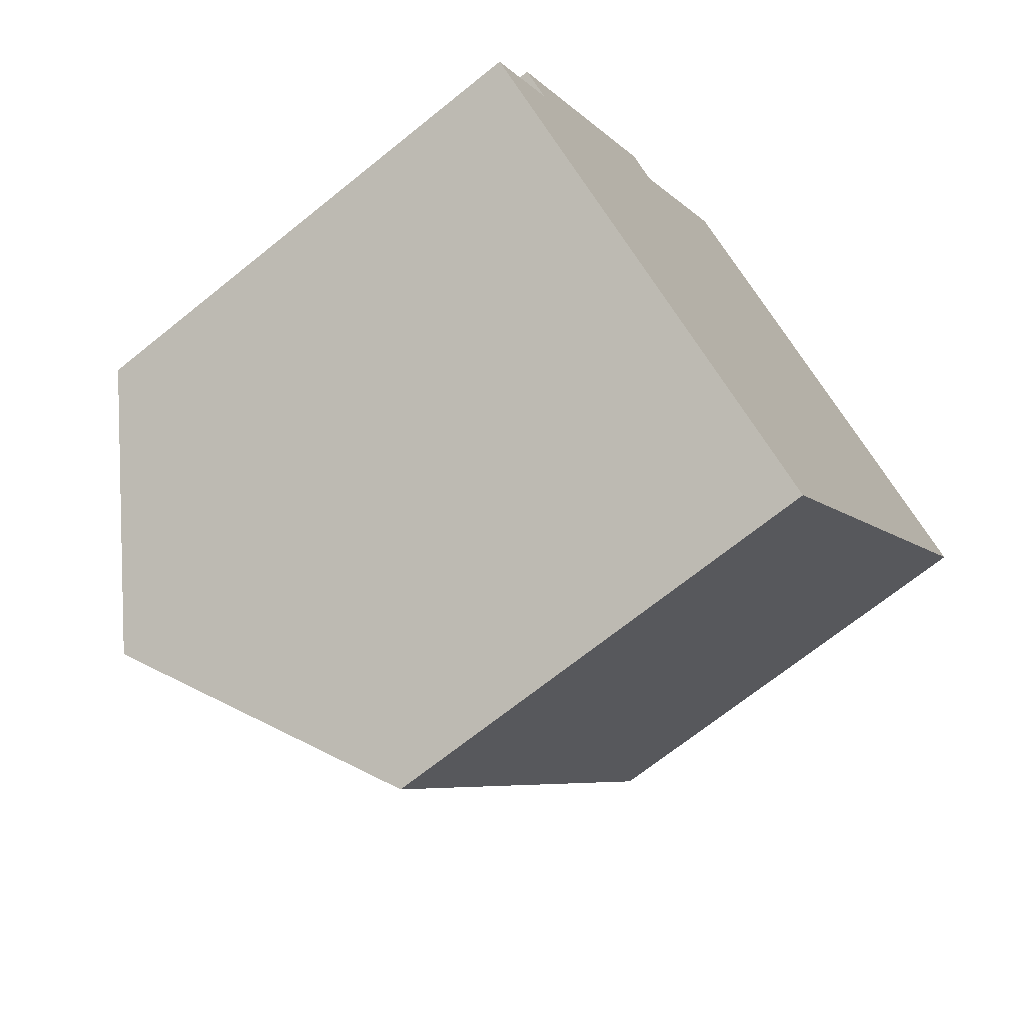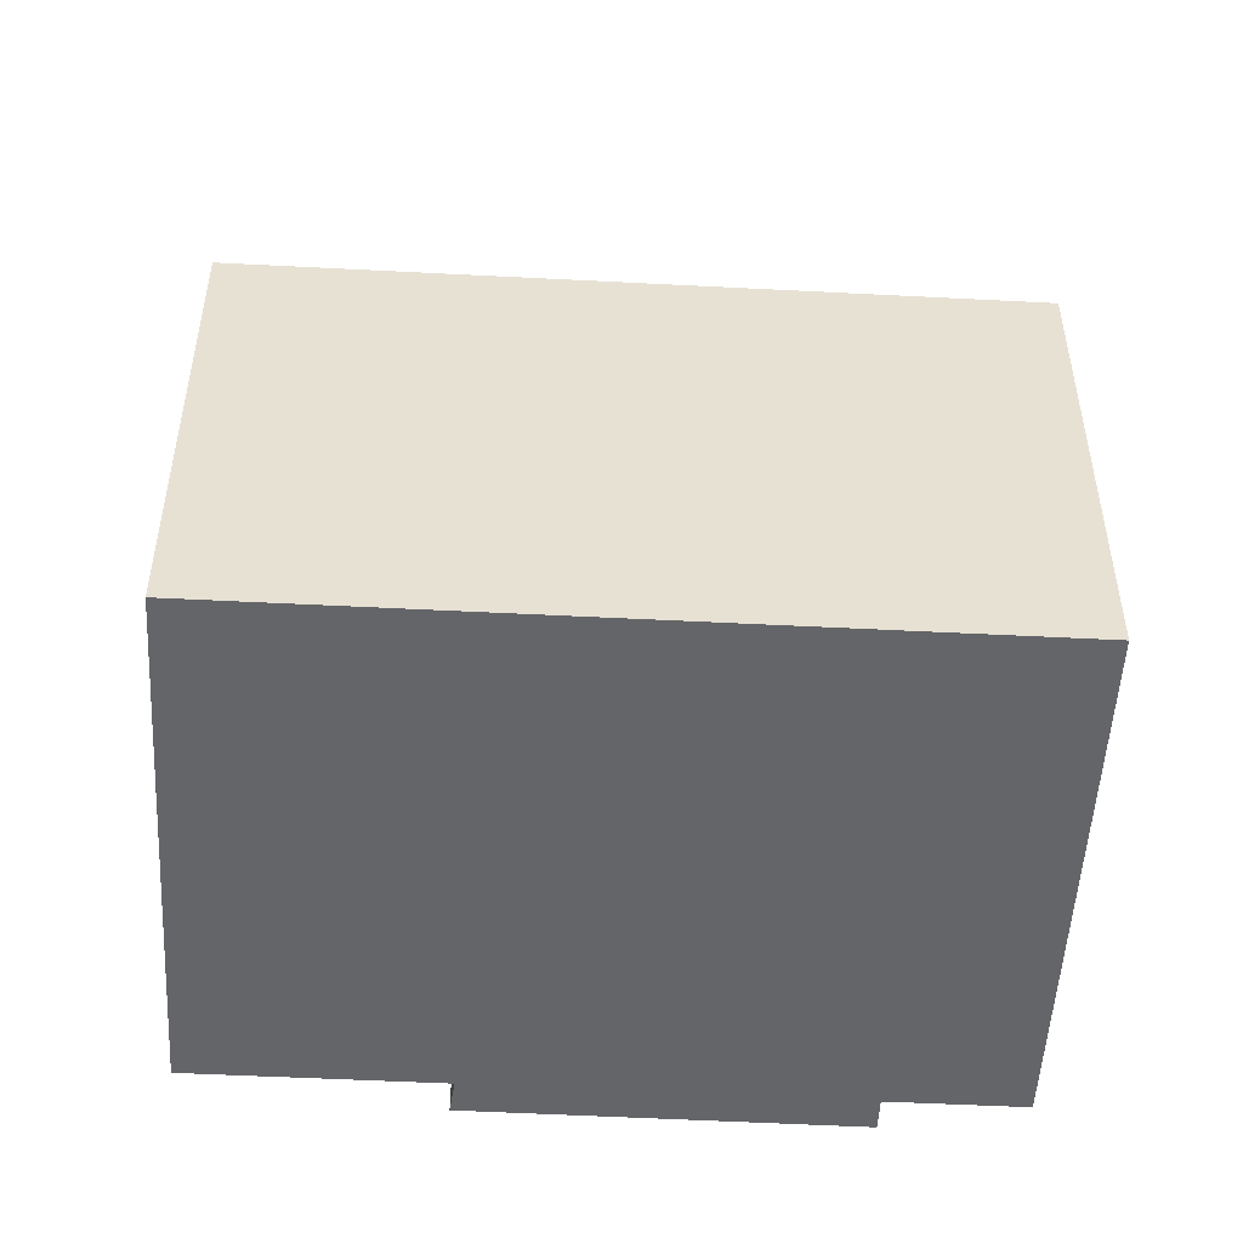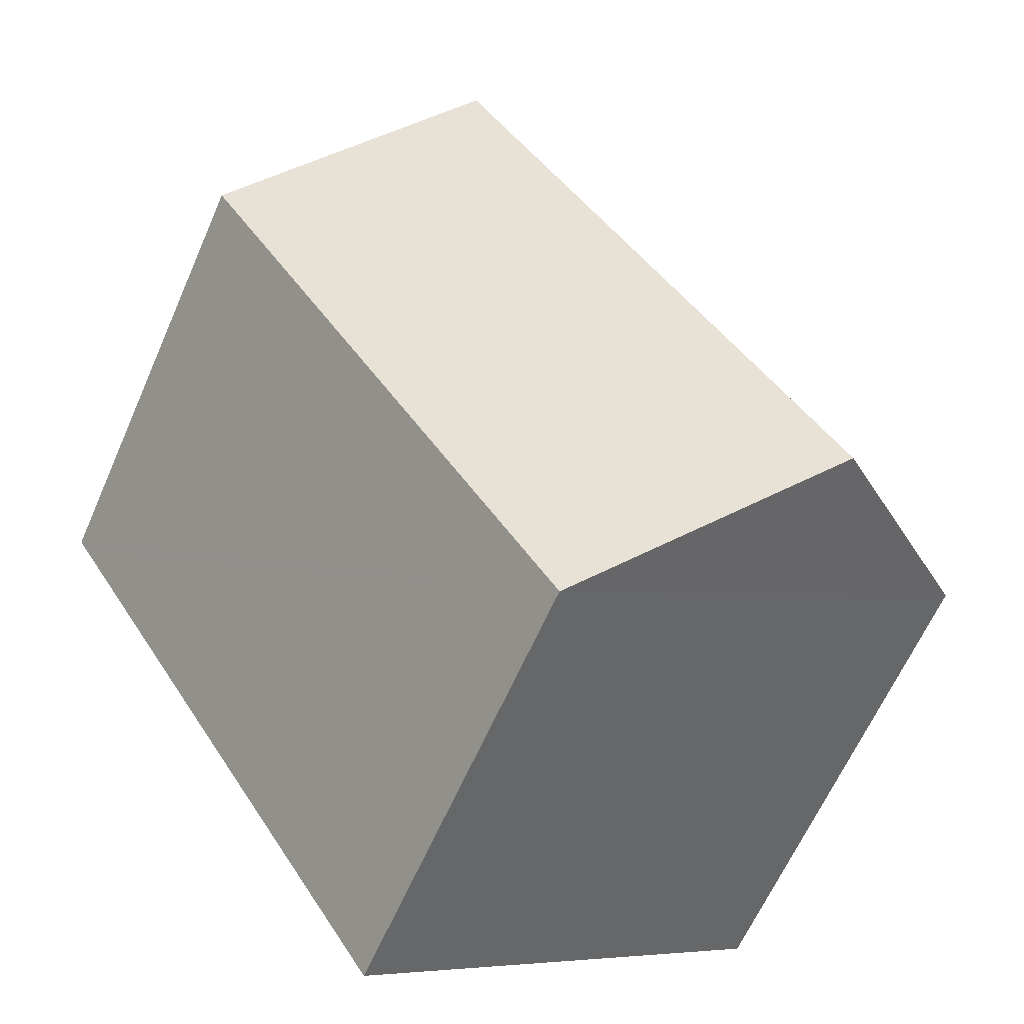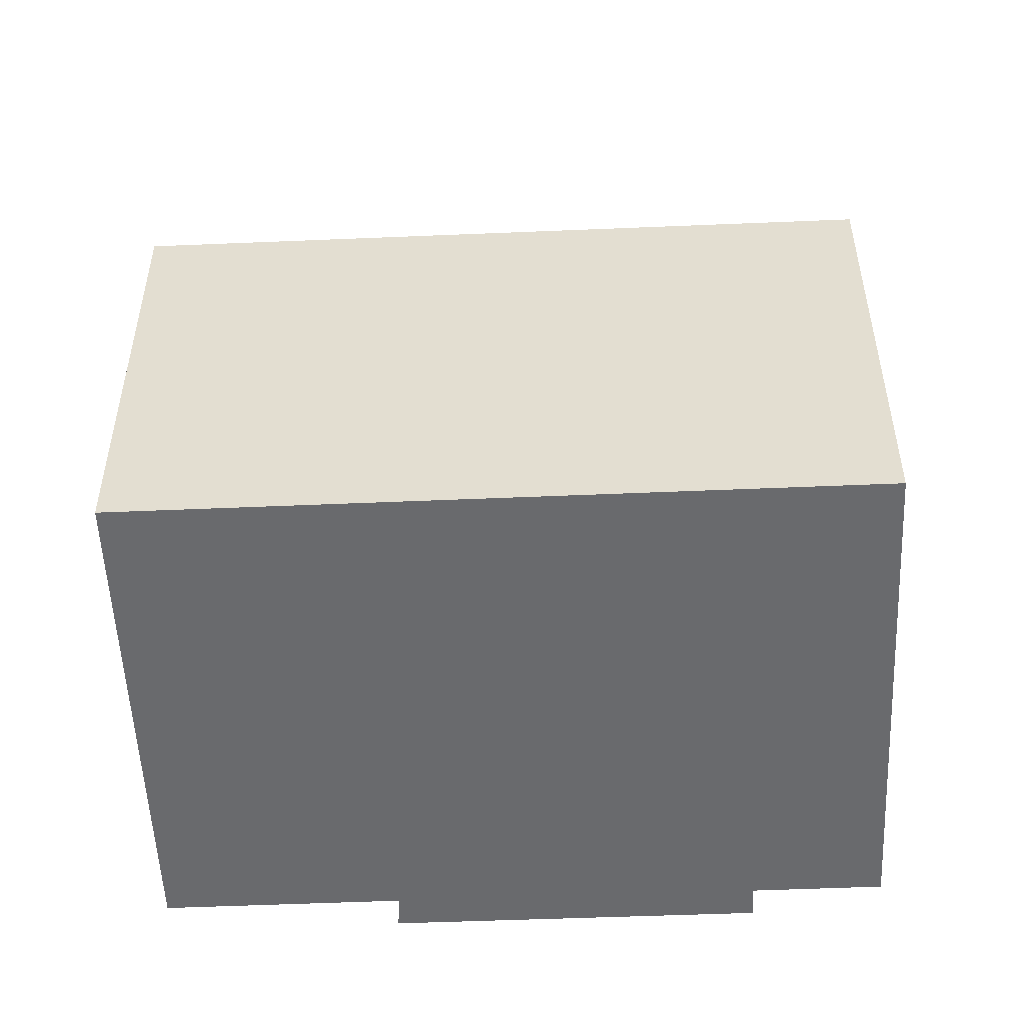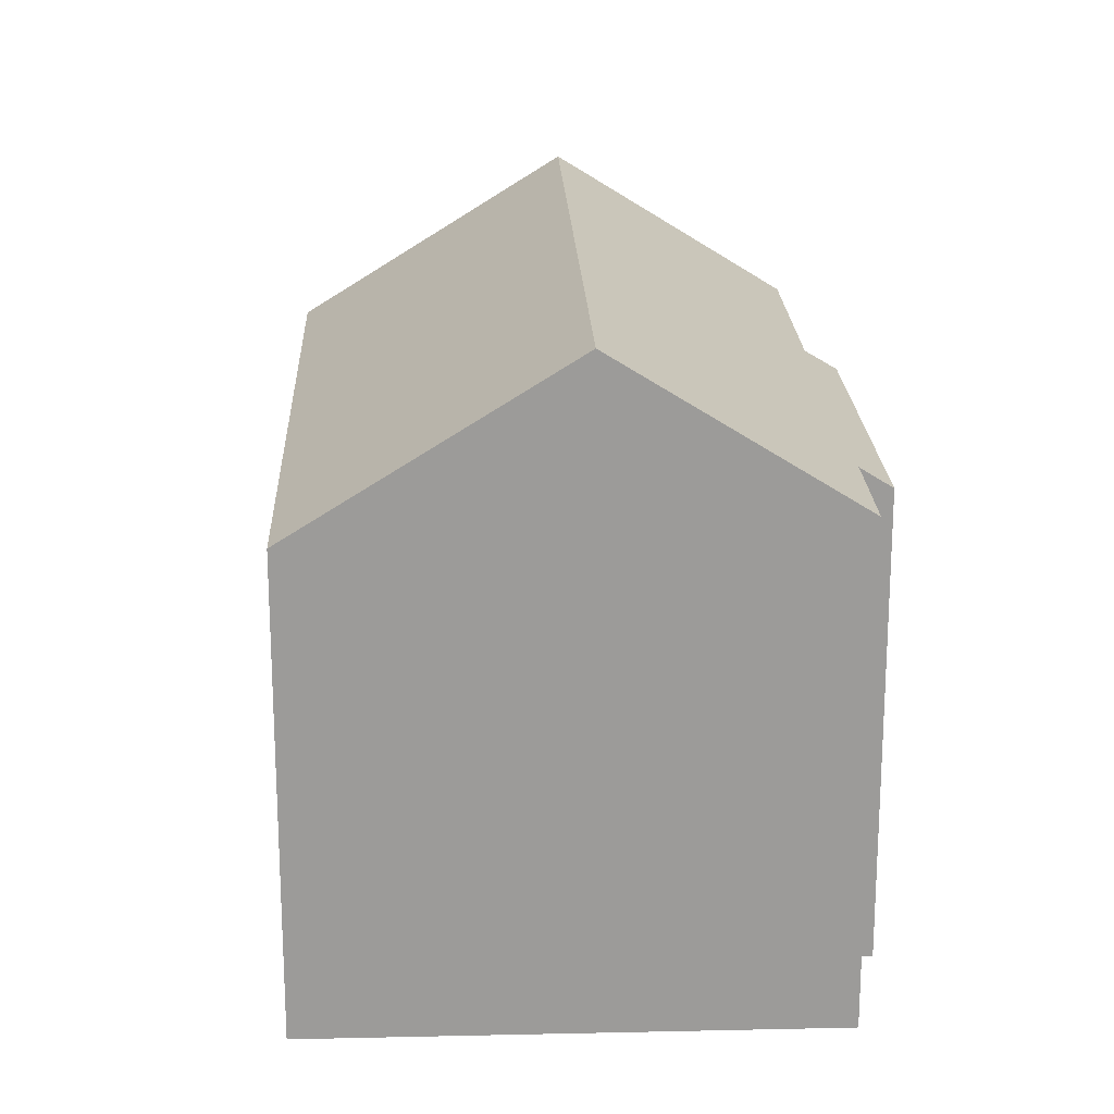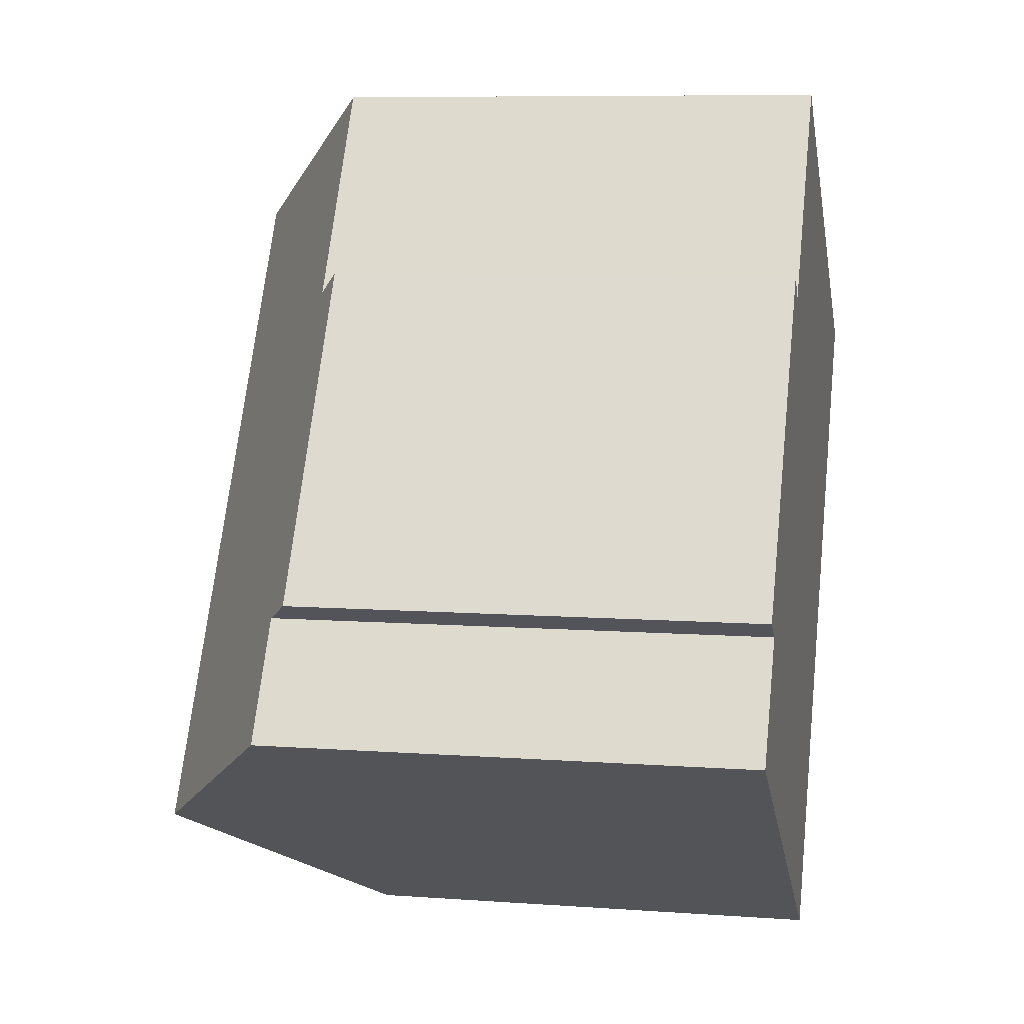
<metadata>
{"format":"obj","ext":"obj","renderer":"f3d","projection":"perspective","resolution":1024,"background":"white","views":[{"elev":-69.2,"azim":-51.1,"up":"+Z"},{"elev":-51.5,"azim":119.4,"up":"+Y"},{"elev":-63.4,"azim":156.3,"up":"+Z"},{"elev":-53.0,"azim":125.2,"up":"+Y"},{"elev":20.6,"azim":-149.7,"up":"+Y"},{"elev":8.2,"azim":-78.6,"up":"+Z"}]}
</metadata>
<code>
v  5.269 16.62 -3.37
v  19.75 12.21 6.047
v  11.27 12.19 -7.208
v  15.6 16.62 12.73
v  21.38 12.21 8.604
v  21.58 12.21 8.905
v  6.298 12.21 11.37
v  6.982 12.75 10.82
v  1.116 12.2 3.319
v  0 12.73 7.795e-16
v  1.83 12.73 2.862
v  10.35 12.74 16.09
v  0 0 0
v  1.83 -1.752e-16 2.862
v  6.298 -6.961e-16 11.37
v  1.116 -2.032e-16 3.319
v  6.982 -6.628e-16 10.82
v  10.35 -9.85e-16 16.09
v  5.269 2.064e-16 -3.37
v  11.27 4.414e-16 -7.208
v  21.58 -5.453e-16 8.905
v  15.6 -7.794e-16 12.73
v  21.38 -5.268e-16 8.604
v  19.75 -3.703e-16 6.047
g defaultobject
f 1 2 3
f 2 1 4
f 2 4 5
f 5 4 6
f 7 8 9
f 10 4 1
f 4 10 11
f 4 11 9
f 4 9 8
f 4 8 12
f 13 11 10
f 11 13 14
f 9 15 7
f 15 9 16
f 17 12 8
f 12 17 18
f 14 9 11
f 9 14 16
f 3 10 1
f 10 3 13
f 13 3 19
f 19 3 20
f 7 17 8
f 17 7 15
f 12 6 4
f 6 12 18
f 6 18 21
f 21 18 22
f 21 5 6
f 5 21 2
f 2 21 3
f 3 21 23
f 3 23 20
f 20 23 24
f 22 23 21
f 23 22 24
f 24 22 18
f 24 18 20
f 20 18 17
f 20 17 15
f 20 15 14
f 14 15 16
f 14 19 20
f 19 14 13

</code>
